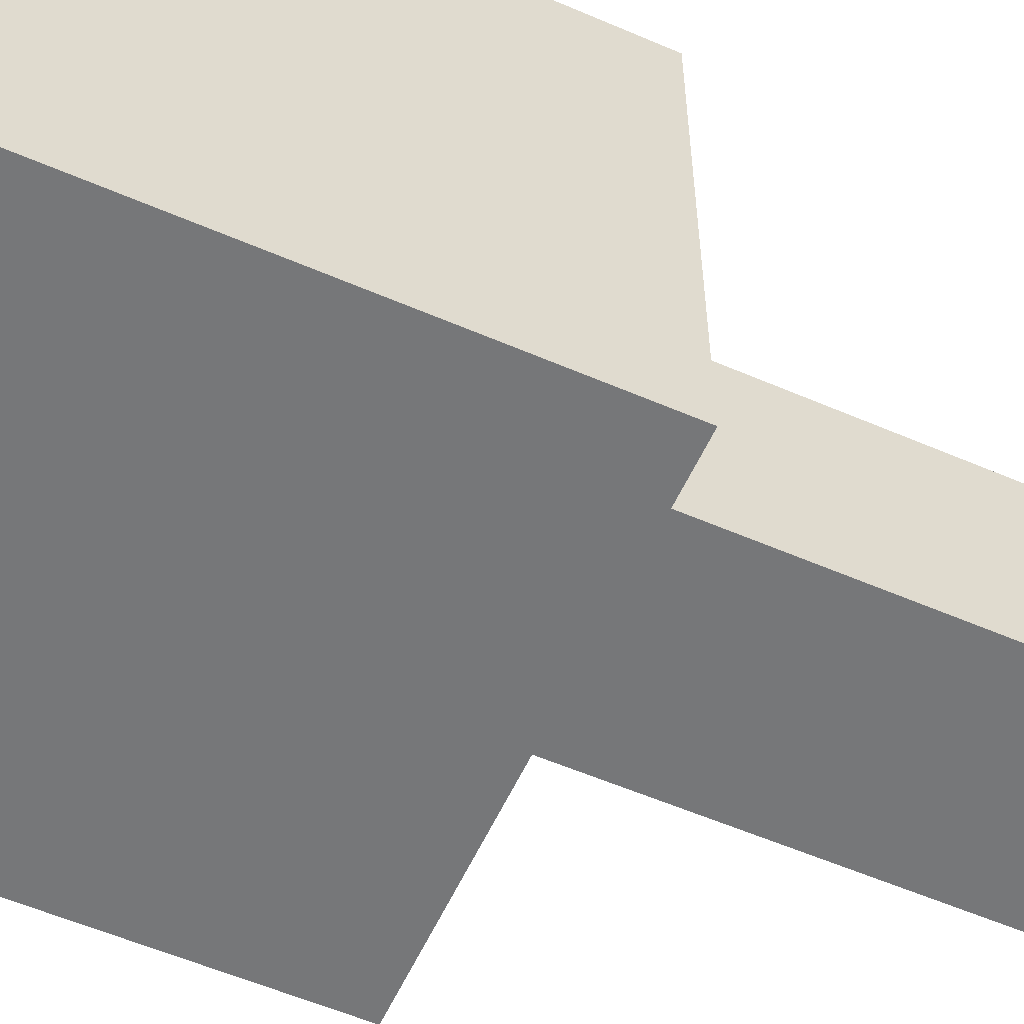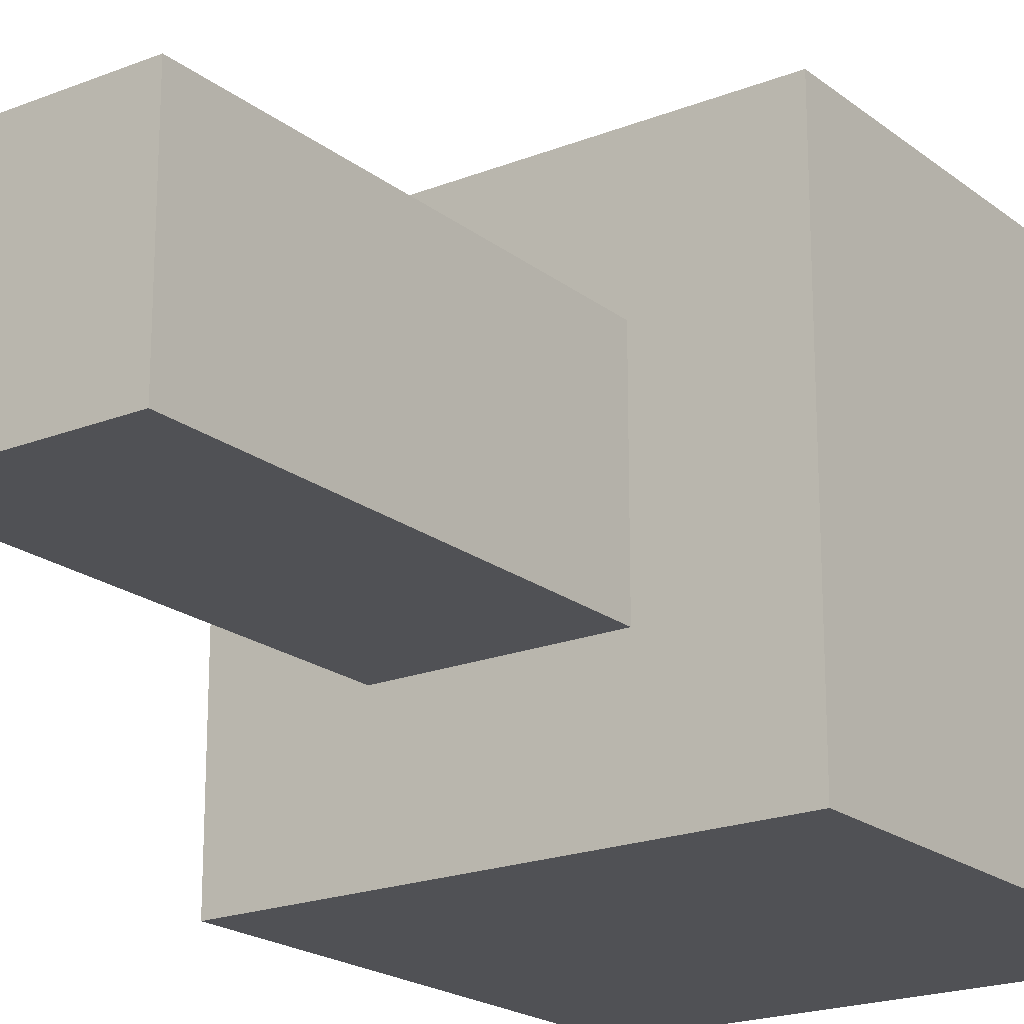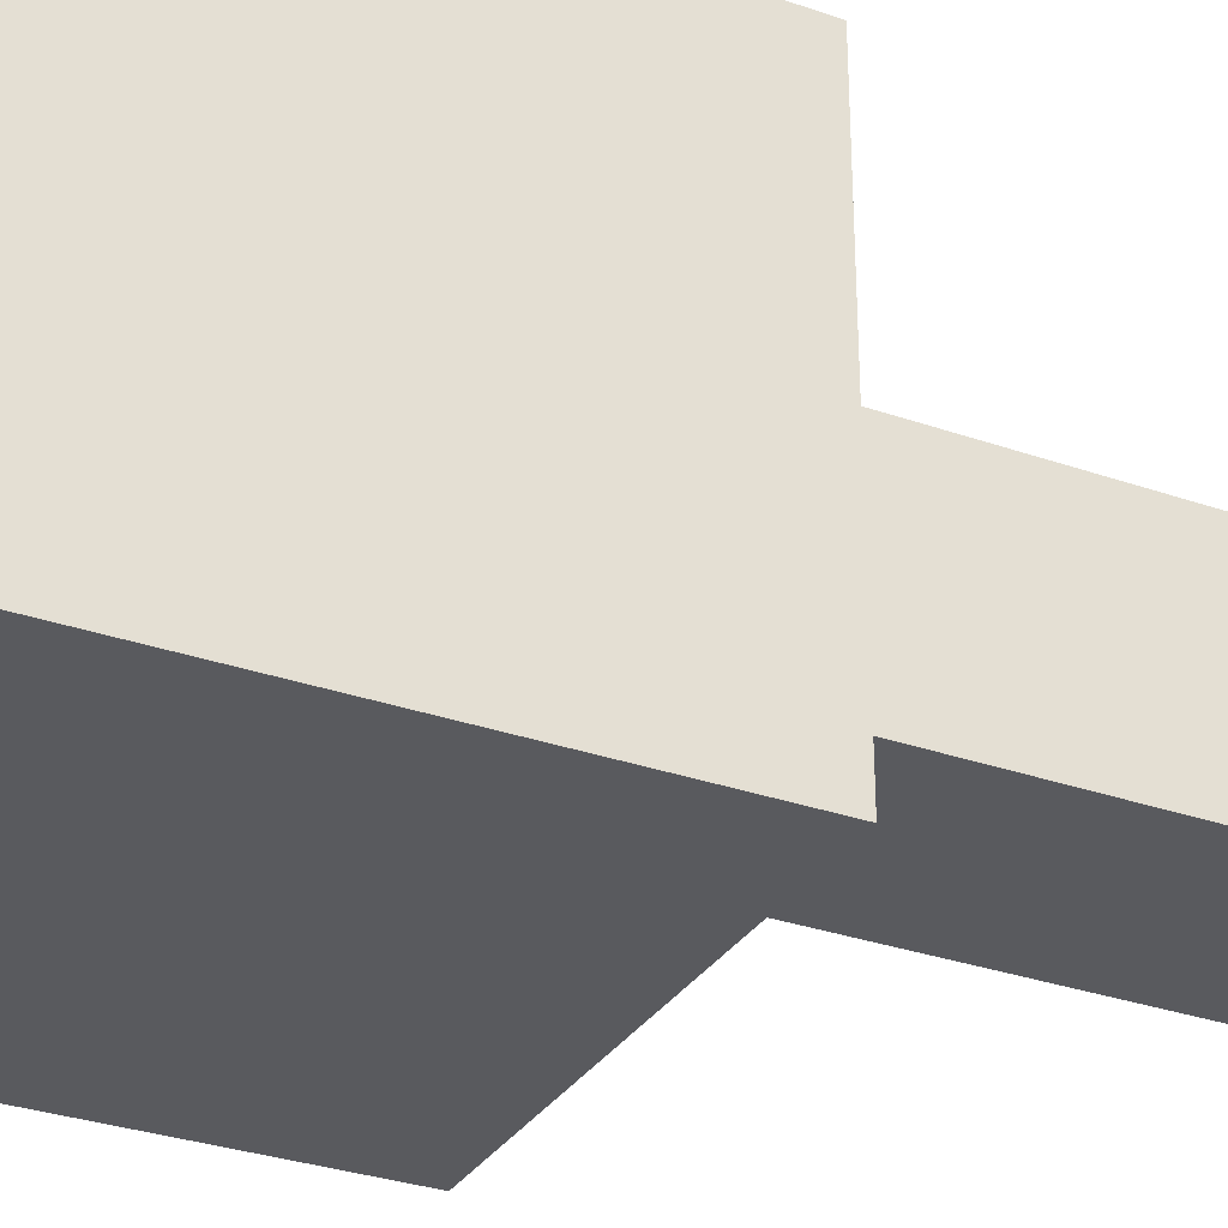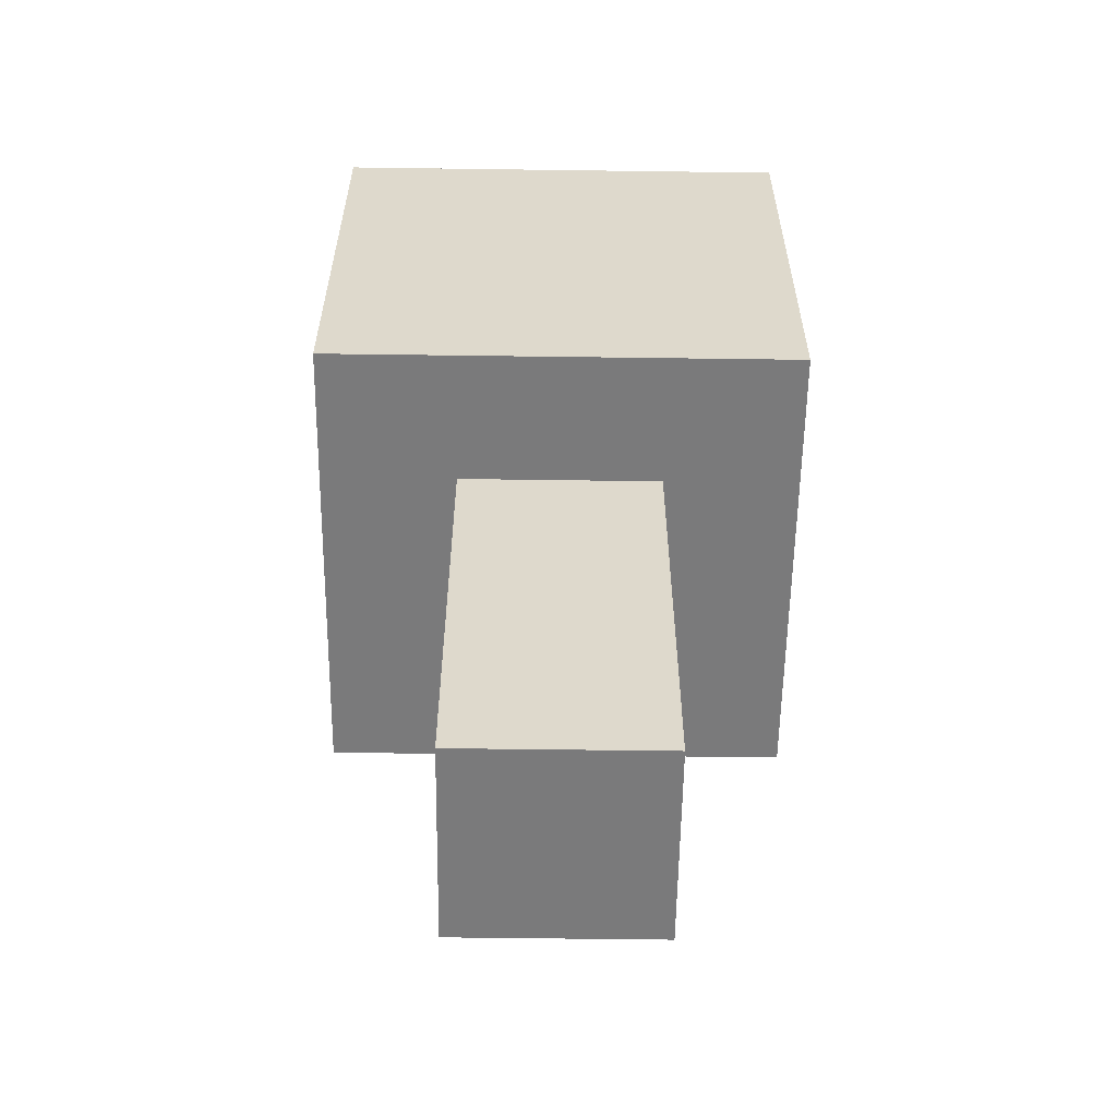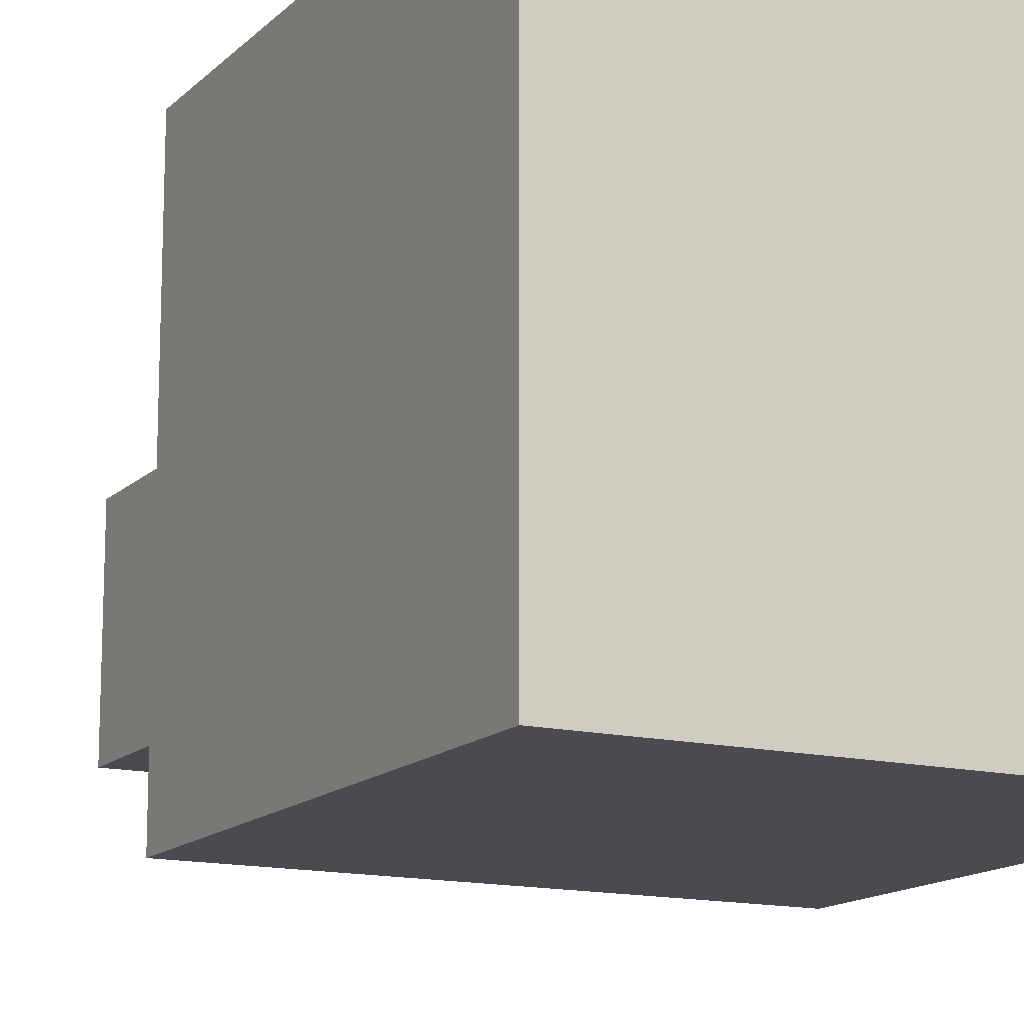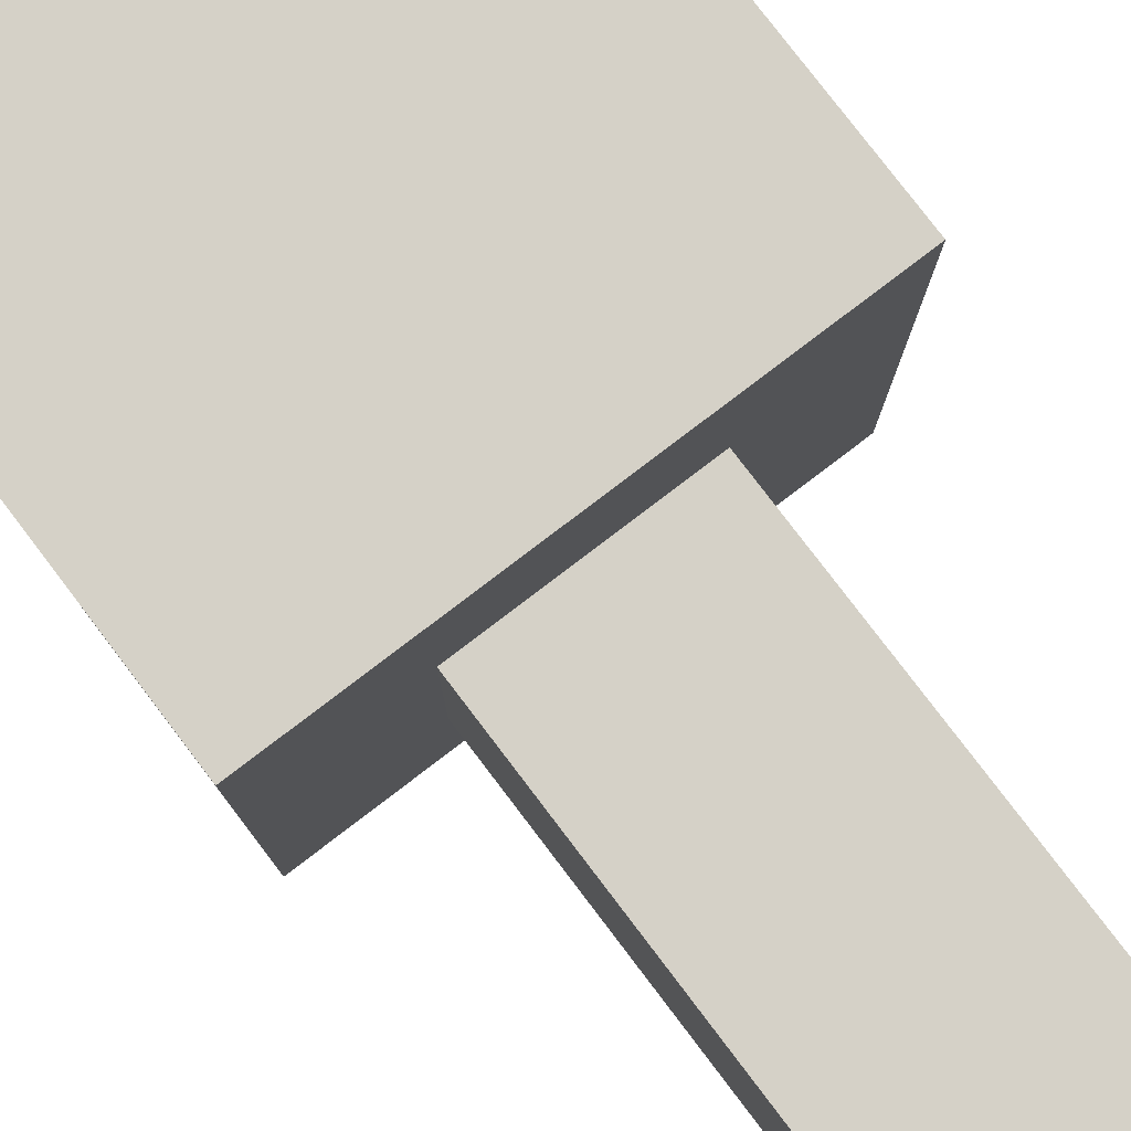
<metadata>
{"format":"obj","ext":"obj","renderer":"f3d","projection":"perspective","resolution":1024,"background":"white","views":[{"elev":-57.1,"azim":-114.2,"up":"+Z"},{"elev":-20.2,"azim":35.9,"up":"+Z"},{"elev":-31.3,"azim":-116.5,"up":"+Z"},{"elev":-58.1,"azim":-0.8,"up":"+Y"},{"elev":-14.4,"azim":152.2,"up":"+Z"},{"elev":79.7,"azim":-37.3,"up":"+Z"}]}
</metadata>
<code>
o
v -0.7 -0.2 0.7
v -0.7 -0.2 -0.7
v -0.7 0.1 0.6
v -0.7 0.1 0.5
v -0.7 0.2 0.6
v -0.7 0.2 0.5
v -0.7 0.3 0.1
v -0.7 0.3 0
v -0.7 0.4 0.1
v -0.7 0.4 0
v -0.7 0.4 -0.4
v -0.7 0.4 -0.5
v -0.7 0.5 -0.4
v -0.7 0.5 -0.5
v -0.7 0.6 -0.1
v -0.7 0.6 -0.2
v -0.7 0.7 0.4
v -0.7 0.7 0.3
v -0.7 0.7 -0.1
v -0.7 0.7 -0.2
v -0.7 0.8 0.4
v -0.7 0.8 0.3
v -0.7 1 0.2
v -0.7 1 0.1
v -0.7 1 -0.4
v -0.7 1 -0.5
v -0.7 1.1 0.2
v -0.7 1.1 0.1
v -0.7 1.1 -0.4
v -0.7 1.1 -0.5
v -0.7 1.2 0.7
v -0.7 1.2 -0.7
v -0.3 -1.5 0.3
v -0.3 -1.5 -0.3
v -0.3 -0.2 0.3
v -0.3 -0.2 -0.3
v 0.3 -1.5 0.3
v 0.3 -1.5 -0.3
v 0.3 -0.2 0.3
v 0.3 -0.2 -0.3
v 0.7 -0.2 0.7
v 0.7 -0.2 -0.7
v 0.7 0.1 -0.5
v 0.7 0.1 -0.6
v 0.7 0.2 0.6
v 0.7 0.2 0.5
v 0.7 0.2 -0.5
v 0.7 0.2 -0.6
v 0.7 0.3 0.6
v 0.7 0.3 0.5
v 0.7 0.3 0.1
v 0.7 0.3 0
v 0.7 0.4 0.1
v 0.7 0.4 0
v 0.7 0.6 -0.1
v 0.7 0.6 -0.2
v 0.7 0.7 0.3
v 0.7 0.7 0.2
v 0.7 0.7 -0.1
v 0.7 0.7 -0.2
v 0.7 0.8 0.3
v 0.7 0.8 0.2
v 0.7 1.2 0.7
v 0.7 1.2 -0.7
v -0.7 -0.2 0.7
v -0.7 1.2 0.7
v -0.4 0.6 0.7
v -0.4 0.7 0.7
v -0.3 0.6 0.7
v -0.3 0.7 0.7
v -0.2 0.2 0.7
v -0.2 0.3 0.7
v -0.1 0.2 0.7
v -0.1 0.3 0.7
v -0.1 0.8 0.7
v -0.1 0.9 0.7
v 0 0.4 0.7
v 0 0.5 0.7
v 0 0.8 0.7
v 0 0.9 0.7
v 0.1 0.4 0.7
v 0.1 0.5 0.7
v 0.2 0.1 0.7
v 0.2 0.2 0.7
v 0.3 0.1 0.7
v 0.3 0.2 0.7
v 0.3 0.6 0.7
v 0.3 0.7 0.7
v 0.4 0.6 0.7
v 0.4 0.7 0.7
v 0.7 -0.2 0.7
v 0.7 1.2 0.7
v -0.3 -1.5 0.3
v -0.3 -0.2 0.3
v 0.3 -1.5 0.3
v 0.3 -0.2 0.3
v -0.3 -1.5 -0.3
v -0.3 -0.2 -0.3
v 0.3 -1.5 -0.3
v 0.3 -0.2 -0.3
v -0.7 -0.2 -0.7
v -0.7 1.2 -0.7
v -0.4 0 -0.7
v -0.4 0.1 -0.7
v -0.4 0.6 -0.7
v -0.4 0.7 -0.7
v -0.3 0 -0.7
v -0.3 0.1 -0.7
v -0.3 0.6 -0.7
v -0.3 0.7 -0.7
v -0.1 0.5 -0.7
v -0.1 0.6 -0.7
v 0 0.3 -0.7
v 0 0.4 -0.7
v 0 0.5 -0.7
v 0 0.6 -0.7
v 0 0.9 -0.7
v 0 1 -0.7
v 0.1 0.3 -0.7
v 0.1 0.4 -0.7
v 0.1 0.9 -0.7
v 0.1 1 -0.7
v 0.3 0.6 -0.7
v 0.3 0.7 -0.7
v 0.4 0.6 -0.7
v 0.4 0.7 -0.7
v 0.7 -0.2 -0.7
v 0.7 1.2 -0.7
v -0.3 -1.5 0.3
v 0.3 -1.5 0.3
v -0.3 -1.5 -0.3
v 0.3 -1.5 -0.3
v -0.7 -0.2 0.7
v 0.7 -0.2 0.7
v -0.3 -0.2 0.3
v 0.3 -0.2 0.3
v -0.3 -0.2 -0.3
v 0.3 -0.2 -0.3
v -0.7 -0.2 -0.7
v 0.7 -0.2 -0.7
v -0.7 1.2 0.7
v 0.7 1.2 0.7
v -0.7 1.2 -0.7
v 0.7 1.2 -0.7
f 3 2 1
f 4 2 3
f 5 3 1
f 5 4 3
f 6 2 4
f 6 4 5
f 7 6 5
f 7 2 6
f 8 2 7
f 9 7 5
f 9 8 7
f 10 2 8
f 10 8 9
f 11 2 10
f 12 2 11
f 13 10 9
f 13 11 10
f 13 12 11
f 14 2 12
f 14 12 13
f 15 13 9
f 15 14 13
f 16 14 15
f 17 9 5
f 17 15 9
f 18 15 17
f 19 16 15
f 19 15 18
f 20 14 16
f 20 16 19
f 21 18 17
f 21 17 5
f 22 19 18
f 22 18 21
f 22 20 19
f 23 22 21
f 23 20 22
f 24 20 23
f 25 14 20
f 25 20 24
f 26 2 14
f 26 14 25
f 27 24 23
f 27 23 21
f 28 25 24
f 28 24 27
f 29 26 25
f 29 25 28
f 30 2 26
f 30 26 29
f 31 5 1
f 31 21 5
f 31 30 29
f 31 28 27
f 31 29 28
f 31 27 21
f 32 2 30
f 32 30 31
f 35 34 33
f 36 34 35
f 37 38 39
f 39 38 40
f 41 42 43
f 43 42 44
f 41 43 45
f 45 43 46
f 43 44 47
f 46 43 47
f 44 42 48
f 47 44 48
f 45 46 49
f 41 45 49
f 46 47 50
f 49 46 50
f 47 48 50
f 50 48 51
f 51 48 52
f 49 50 53
f 50 51 53
f 51 52 53
f 52 48 54
f 53 52 54
f 53 54 55
f 54 48 55
f 55 48 56
f 49 53 57
f 53 55 57
f 57 55 58
f 55 56 59
f 58 55 59
f 56 48 60
f 59 56 60
f 57 58 61
f 49 57 61
f 58 59 62
f 61 58 62
f 59 60 62
f 41 49 63
f 49 61 63
f 61 62 63
f 62 60 64
f 63 62 64
f 48 42 64
f 60 48 64
f 67 66 65
f 68 66 67
f 69 67 65
f 69 68 67
f 70 66 68
f 70 68 69
f 71 69 65
f 71 70 69
f 72 70 71
f 73 71 65
f 73 72 71
f 74 70 72
f 74 72 73
f 75 66 70
f 75 70 74
f 76 66 75
f 77 74 73
f 77 75 74
f 78 75 77
f 79 76 75
f 79 75 78
f 80 66 76
f 80 76 79
f 81 78 77
f 81 77 73
f 82 79 78
f 82 78 81
f 82 80 79
f 83 81 73
f 83 73 65
f 83 82 81
f 84 82 83
f 85 83 65
f 85 84 83
f 86 82 84
f 86 84 85
f 87 80 82
f 87 82 86
f 88 80 87
f 89 86 85
f 89 87 86
f 89 88 87
f 90 80 88
f 90 88 89
f 91 89 85
f 91 85 65
f 91 90 89
f 92 80 90
f 92 90 91
f 92 66 80
f 95 94 93
f 96 94 95
f 97 98 99
f 99 98 100
f 101 102 103
f 103 102 104
f 104 102 105
f 105 102 106
f 101 103 107
f 103 104 107
f 104 105 108
f 107 104 108
f 105 106 109
f 108 105 109
f 106 102 110
f 109 106 110
f 108 109 111
f 107 108 111
f 109 110 111
f 111 110 112
f 107 111 113
f 113 111 114
f 111 112 115
f 114 111 115
f 112 110 116
f 115 112 116
f 110 102 117
f 116 110 117
f 117 102 118
f 113 114 119
f 107 113 119
f 115 116 120
f 119 114 120
f 114 115 120
f 116 117 120
f 117 118 121
f 120 117 121
f 118 102 122
f 121 118 122
f 119 120 123
f 120 121 123
f 121 122 123
f 123 122 124
f 119 123 125
f 123 124 125
f 124 122 126
f 125 124 126
f 107 119 127
f 101 107 127
f 125 126 127
f 119 125 127
f 126 122 128
f 127 126 128
f 122 102 128
f 131 130 129
f 132 130 131
f 135 134 133
f 136 134 135
f 137 135 133
f 138 134 136
f 139 137 133
f 139 138 137
f 140 134 138
f 140 138 139
f 141 142 143
f 143 142 144

</code>
